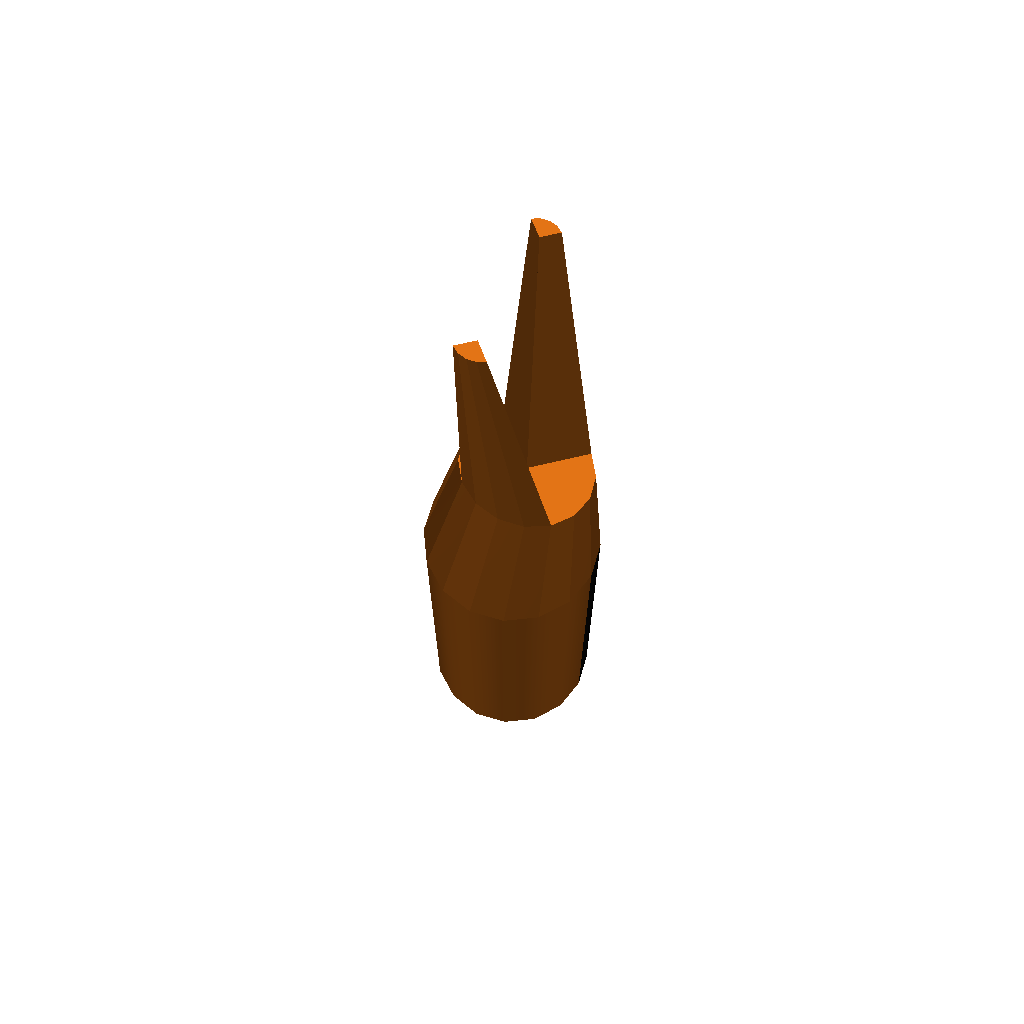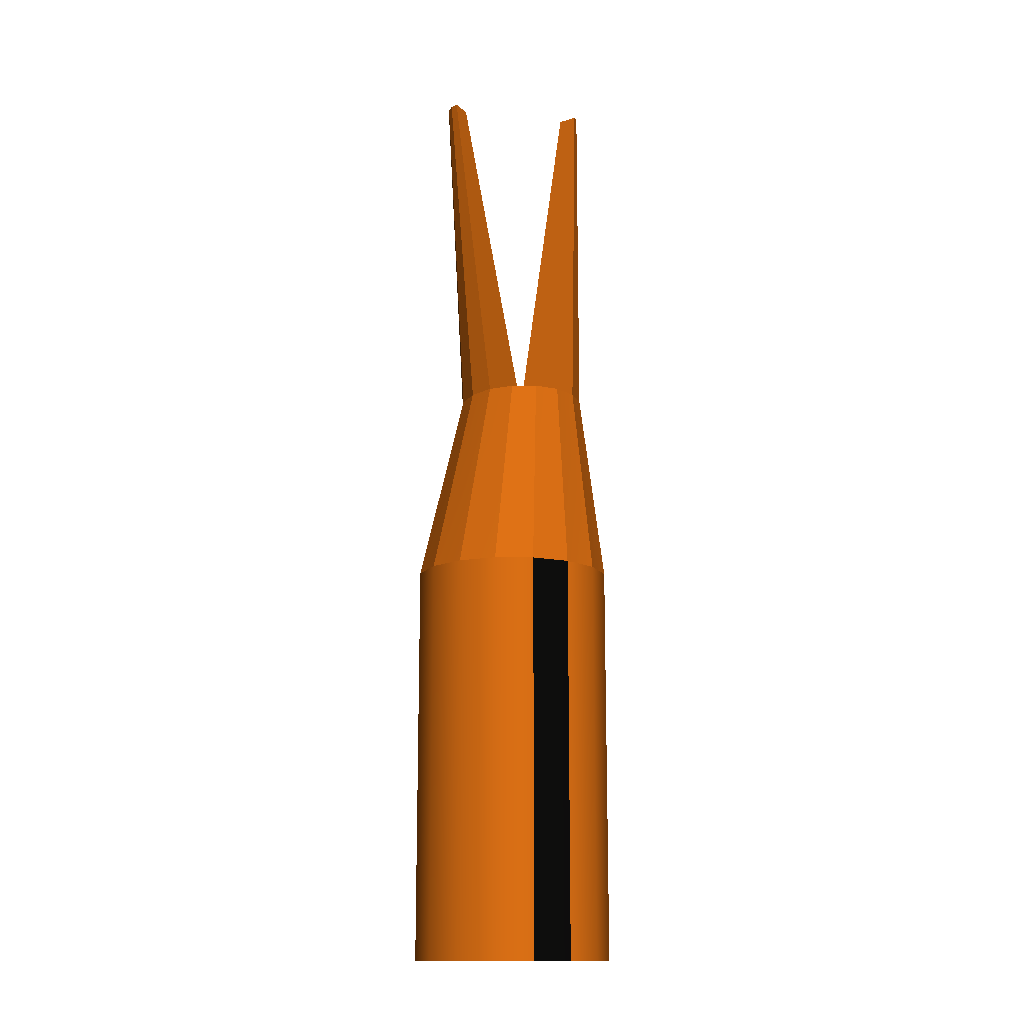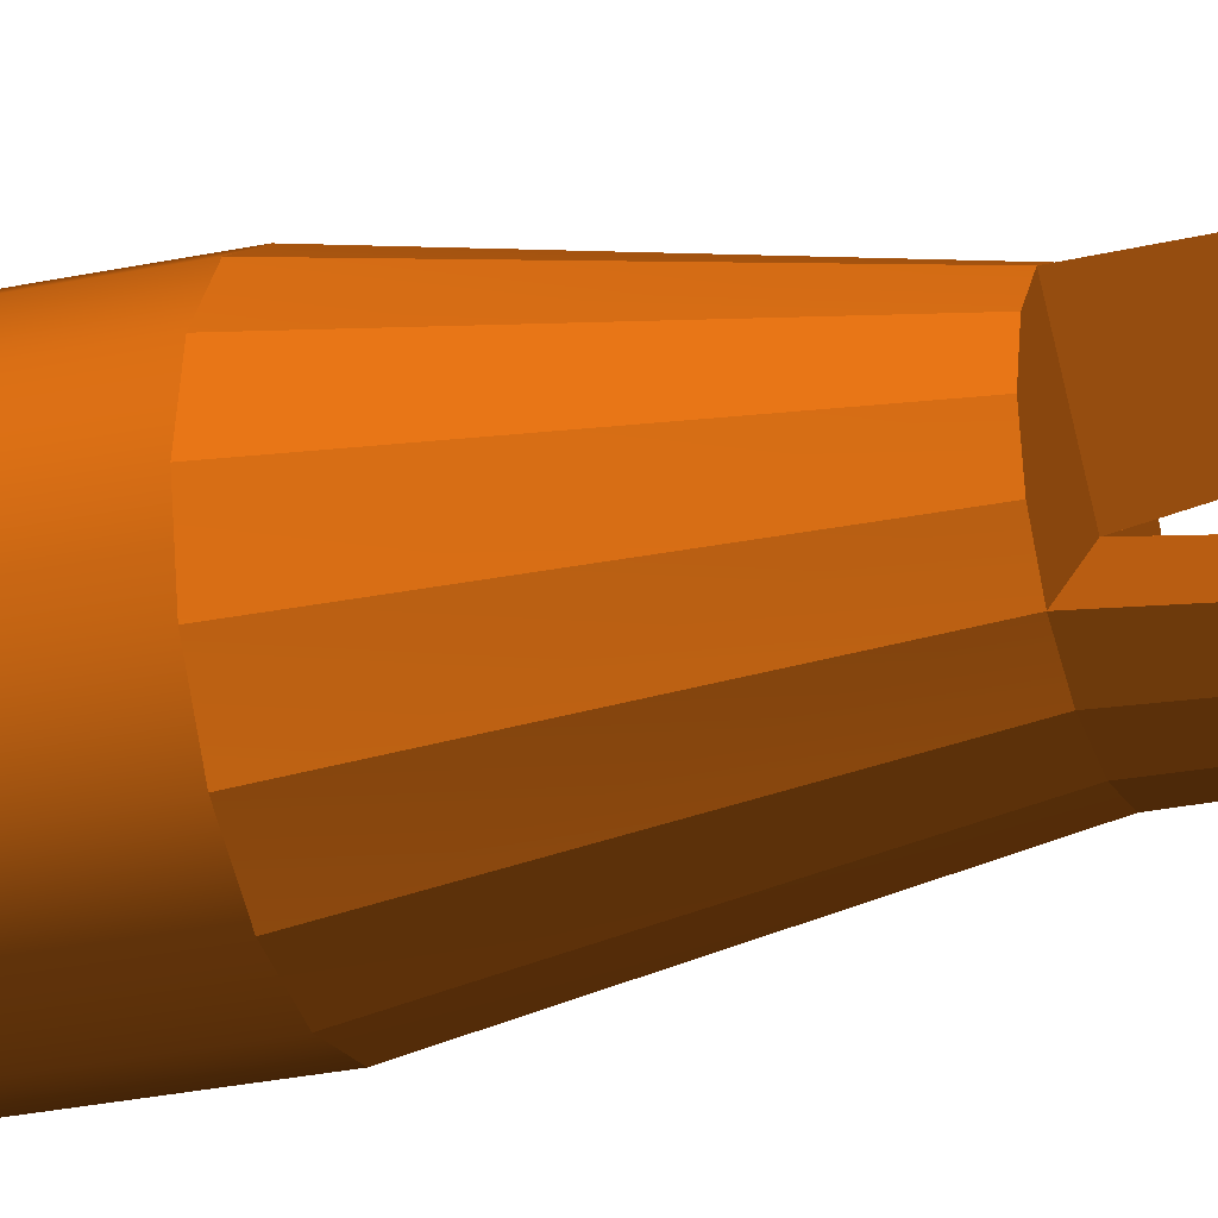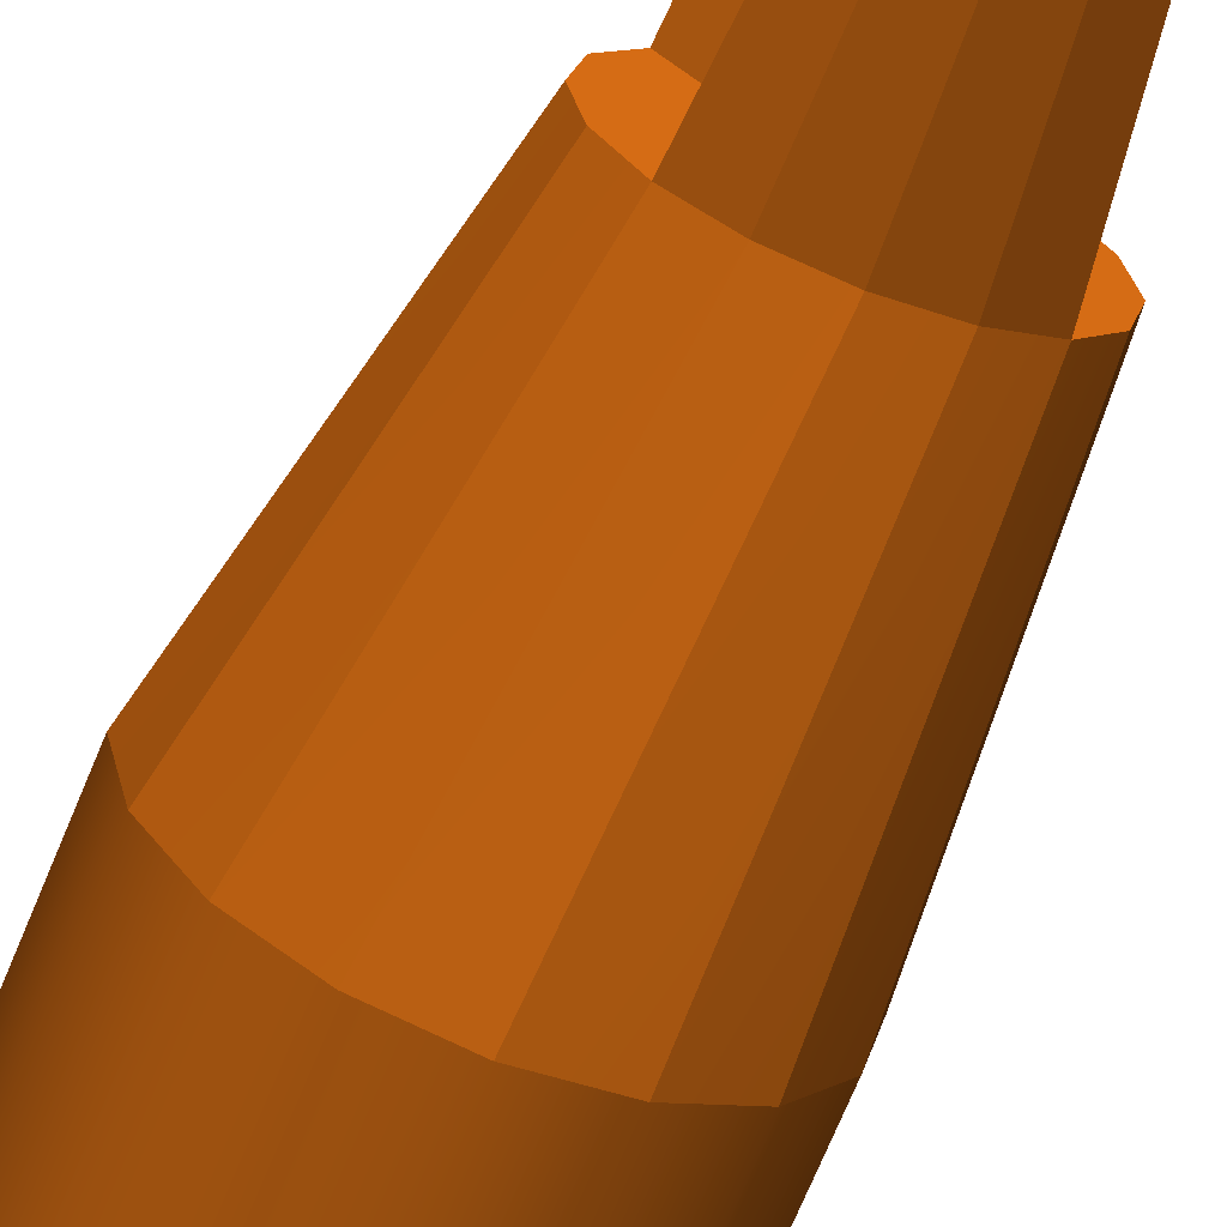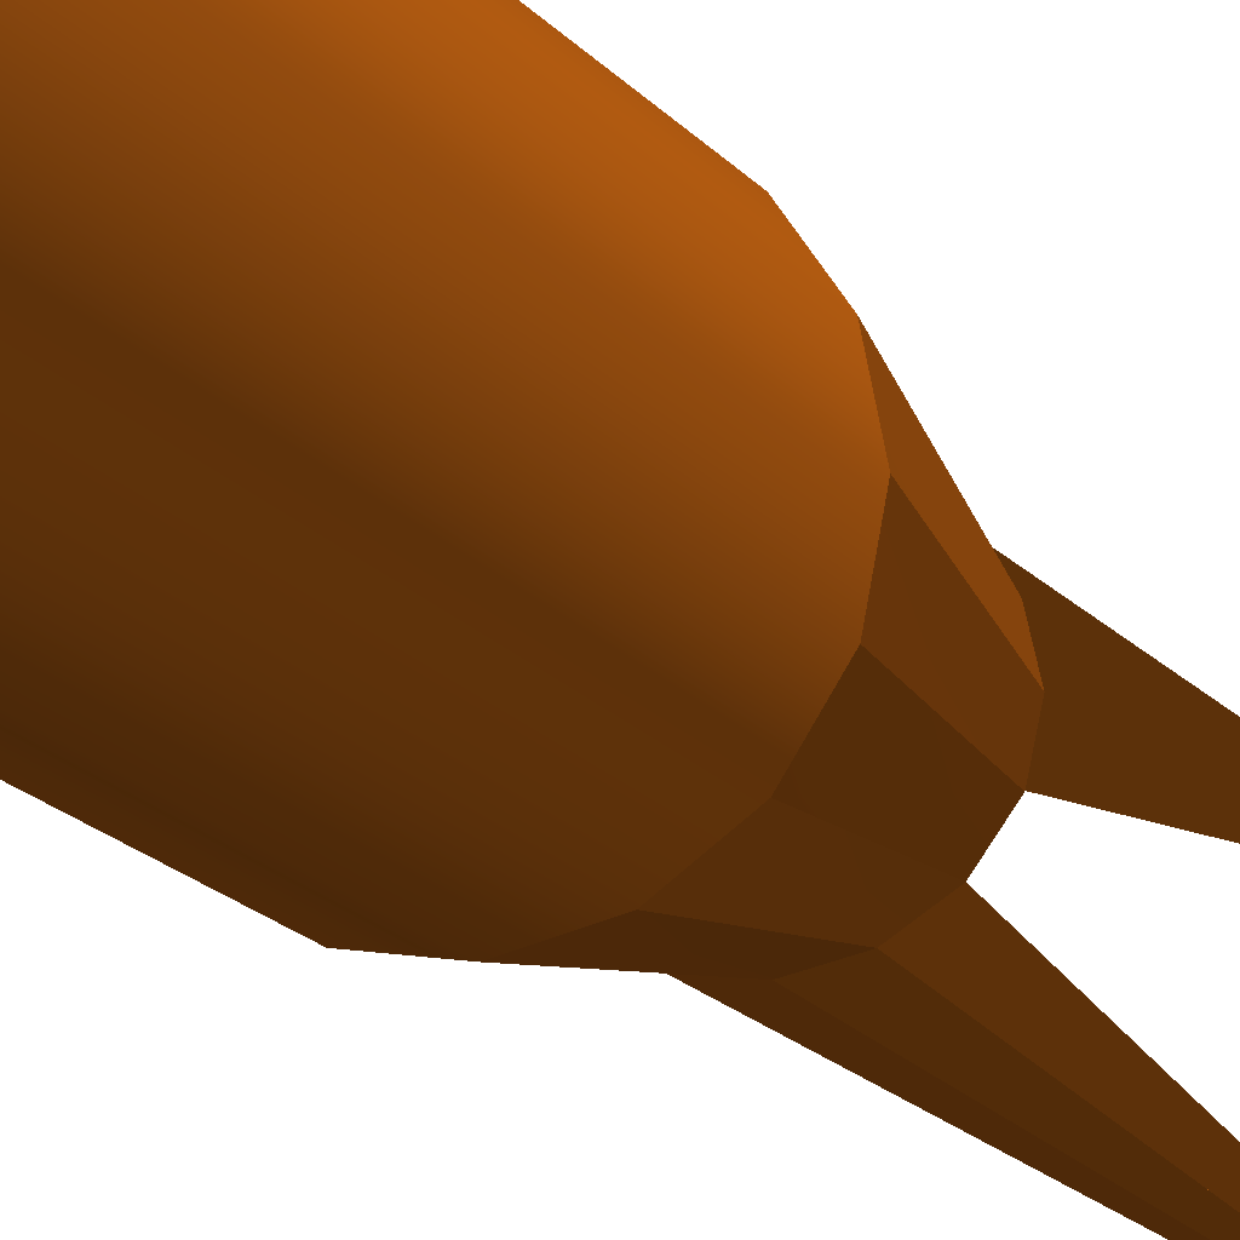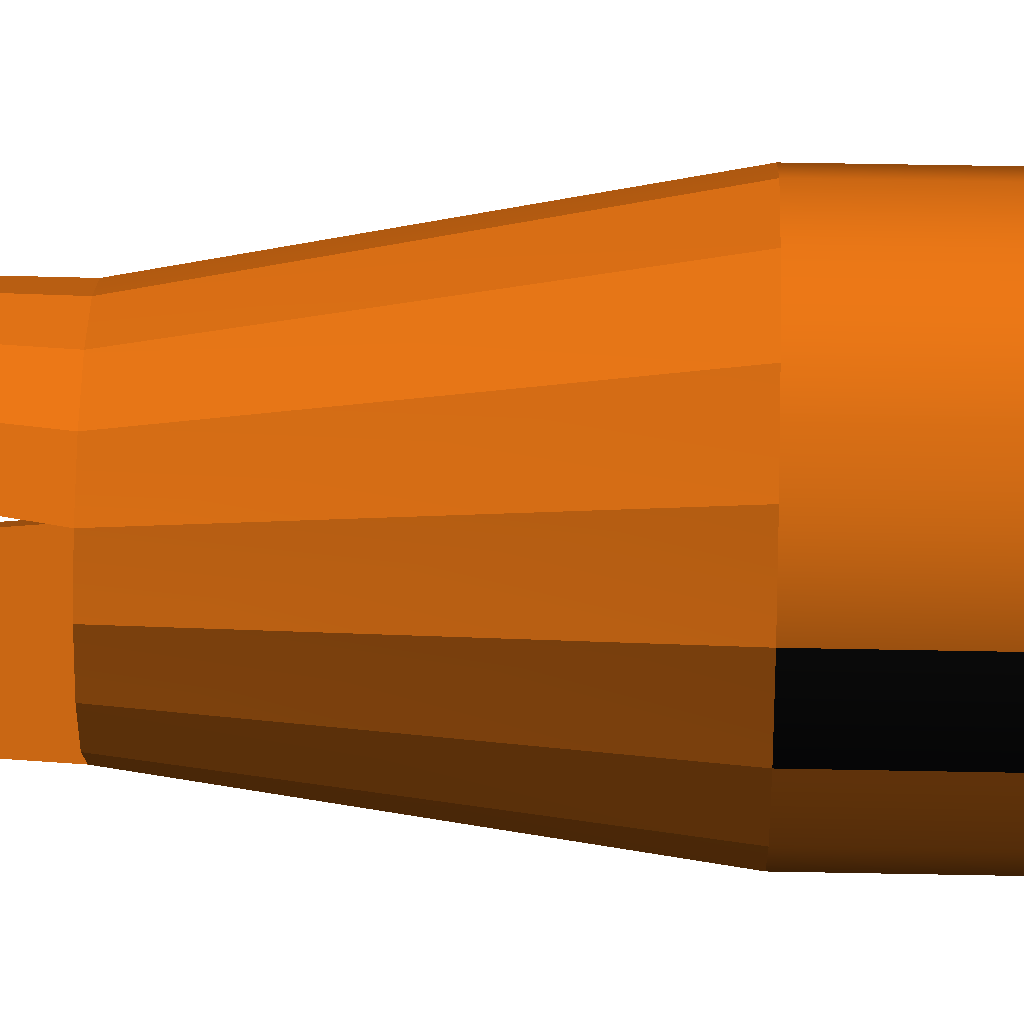
<metadata>
{"format":"obj","ext":"obj","renderer":"f3d","projection":"perspective","resolution":1024,"background":"white","views":[{"elev":67.1,"azim":-152.2,"up":"+Y"},{"elev":-14.4,"azim":-102.5,"up":"+Y"},{"elev":-27.7,"azim":108.1,"up":"+Z"},{"elev":-66.7,"azim":158.1,"up":"+Z"},{"elev":-17.3,"azim":25.1,"up":"+Z"},{"elev":43.1,"azim":-88.6,"up":"+Z"}]}
</metadata>
<code>
o House
g House
v 0 0 0 0.067 0.067 0.067
v 0 2 0 0.067 0.067 0.067
v 0.03806 0 0.1913 0.067 0.067 0.067
v 0.03806 2 0.1913 0.067 0.067 0.067
v 0.03806 0 0.1913 1 0.522 0.106
v 0.03806 2 0.1913 1 0.522 0.106
v 0.1464 0 0.3536 1 0.522 0.106
v 0.1464 2 0.3536 1 0.522 0.106
v 0.3087 0 0.4619 1 0.522 0.106
v 0.3087 2 0.4619 1 0.522 0.106
v 0.5 0 0.5 1 0.522 0.106
v 0.5 2 0.5 1 0.522 0.106
v 0.6913 0 0.4619 1 0.522 0.106
v 0.6913 2 0.4619 1 0.522 0.106
v 0.8536 0 0.3536 1 0.522 0.106
v 0.8536 2 0.3536 1 0.522 0.106
v 0.9619 0 0.1913 1 0.522 0.106
v 0.9619 2 0.1913 1 0.522 0.106
v 1 0 -4.371e-08 1 0.522 0.106
v 1 2 -4.371e-08 1 0.522 0.106
v 0.9619 0 -0.1913 1 0.522 0.106
v 0.9619 2 -0.1913 1 0.522 0.106
v 0.8536 0 -0.3536 1 0.522 0.106
v 0.8536 2 -0.3536 1 0.522 0.106
v 0.6913 0 -0.4619 1 0.522 0.106
v 0.6913 2 -0.4619 1 0.522 0.106
v 0.5 0 -0.5 1 0.522 0.106
v 0.5 2 -0.5 1 0.522 0.106
v 0.3087 0 -0.4619 1 0.522 0.106
v 0.3087 2 -0.4619 1 0.522 0.106
v 0.1464 0 -0.3536 1 0.522 0.106
v 0.1464 2 -0.3536 1 0.522 0.106
v 0.03806 0 -0.1913 1 0.522 0.106
v 0.03806 2 -0.1913 1 0.522 0.106
v 0 0 0 1 0.522 0.106
v 0 2 0 1 0.522 0.106
v 0.5 0 0 1 0.522 0.106
v 0.06835 2.949 0.03439 1 0.522 0.106
v 0.4316 2.949 0.03439 1 0.522 0.106
v 0.09601 2.949 0.157 1 0.522 0.106
v 0.1748 2.949 0.2609 1 0.522 0.106
v 0.4489 4.731 0.3592 1 0.522 0.106
v 0.523 4.731 0.2939 1 0.522 0.106
v 0.4829 4.731 0.3793 1 0.522 0.106
v 0.523 4.731 0.3863 1 0.522 0.106
v 0.5631 4.731 0.3793 1 0.522 0.106
v 0.5972 4.731 0.3592 1 0.522 0.106
v 0.6885 2.949 0.2609 1 0.522 0.106
v 0.7673 2.949 0.157 1 0.522 0.106
v 0.7949 2.949 0.03439 1 0.522 0.106
v 0.7673 2.949 -0.08819 1 0.522 0.106
v 0.6885 2.949 -0.1921 1 0.522 0.106
v 0.5998 4.731 -0.3367 1 0.522 0.106
v 0.5203 4.731 -0.2666 1 0.522 0.106
v 0.5634 4.731 -0.3582 1 0.522 0.106
v 0.5203 4.731 -0.3657 1 0.522 0.106
v 0.4773 4.731 -0.3582 1 0.522 0.106
v 0.4408 4.731 -0.3367 1 0.522 0.106
v 0.1748 2.949 -0.1921 1 0.522 0.106
v 0.09601 2.949 -0.08819 1 0.522 0.106
v 0.2926 2.949 -0.2615 1 0.522 0.106
v 0.4316 2.949 -0.2859 1 0.522 0.106
v 0.5707 2.949 -0.2615 1 0.522 0.106
v 0.5707 2.949 0.3303 1 0.522 0.106
v 0.4316 2.949 0.3547 1 0.522 0.106
v 0.2926 2.949 0.3303 1 0.522 0.106
v 0.5707 2.95 -0.2615 1 0.522 0.106
v 0.4316 2.95 0.03439 1 0.522 0.106
v 0.1748 2.95 -0.1921 1 0.522 0.106
v 0.4316 2.95 -0.2859 1 0.522 0.106
v 0.2926 2.95 -0.2615 1 0.522 0.106
v 0.1748 2.95 0.2609 1 0.522 0.106
v 0.5707 2.95 0.3303 1 0.522 0.106
v 0.2926 2.95 0.3303 1 0.522 0.106
v 0.4316 2.95 0.3547 1 0.522 0.106
f 35 37 5
f 5 37 7
f 7 37 9
f 9 37 11
f 11 37 13
f 13 37 15
f 15 37 17
f 17 37 19
f 19 37 21
f 21 37 23
f 23 37 25
f 25 37 27
f 27 37 29
f 29 37 31
f 31 37 33
f 33 37 35
f 40 39 38
f 41 39 40
f 44 43 42
f 45 43 44
f 46 43 45
f 47 43 46
f 49 39 48
f 50 39 49
f 51 39 50
f 52 39 51
f 55 54 53
f 56 54 55
f 57 54 56
f 58 54 57
f 60 39 59
f 38 39 60
f 4 2 1
f 1 3 4
f 8 6 5
f 5 7 8
f 10 8 7
f 7 9 10
f 12 10 9
f 9 11 12
f 14 12 11
f 11 13 14
f 16 14 13
f 13 15 16
f 18 16 15
f 15 17 18
f 20 18 17
f 17 19 20
f 22 20 19
f 19 21 22
f 24 22 21
f 21 23 24
f 26 24 23
f 23 25 26
f 28 26 25
f 25 27 28
f 30 28 27
f 27 29 30
f 32 30 29
f 29 31 32
f 34 32 31
f 31 33 34
f 36 34 33
f 33 35 36
f 61 30 32
f 32 59 61
f 59 32 34
f 34 60 59
f 62 28 30
f 30 61 62
f 63 26 28
f 28 62 63
f 52 24 26
f 26 63 52
f 51 22 24
f 24 52 51
f 50 20 22
f 22 51 50
f 49 18 20
f 20 50 49
f 48 16 18
f 18 49 48
f 64 14 16
f 16 48 64
f 65 12 14
f 14 64 65
f 66 10 12
f 12 65 66
f 41 8 10
f 10 66 41
f 40 6 8
f 8 41 40
f 38 36 6
f 6 40 38
f 60 34 36
f 36 38 60
f 68 39 63
f 63 67 68
f 69 59 39
f 39 68 69
f 67 63 62
f 62 70 67
f 70 62 61
f 61 71 70
f 71 61 59
f 59 69 71
f 68 39 41
f 41 72 68
f 73 64 39
f 39 68 73
f 72 41 66
f 66 74 72
f 74 66 65
f 65 75 74
f 75 65 64
f 64 73 75
f 54 68 67
f 67 55 54
f 58 69 68
f 68 54 58
f 55 67 70
f 70 56 55
f 56 70 71
f 71 57 56
f 57 71 69
f 69 58 57
f 43 68 72
f 72 42 43
f 46 73 68
f 68 43 46
f 42 72 74
f 74 44 42
f 44 74 75
f 75 45 44
f 45 75 73
f 73 46 45
f 54 39 52
f 52 53 54
f 55 63 39
f 39 54 55
f 53 52 63
f 63 55 53
f 43 39 64
f 64 46 43
f 47 48 39
f 39 43 47
f 46 64 48
f 48 47 46

</code>
